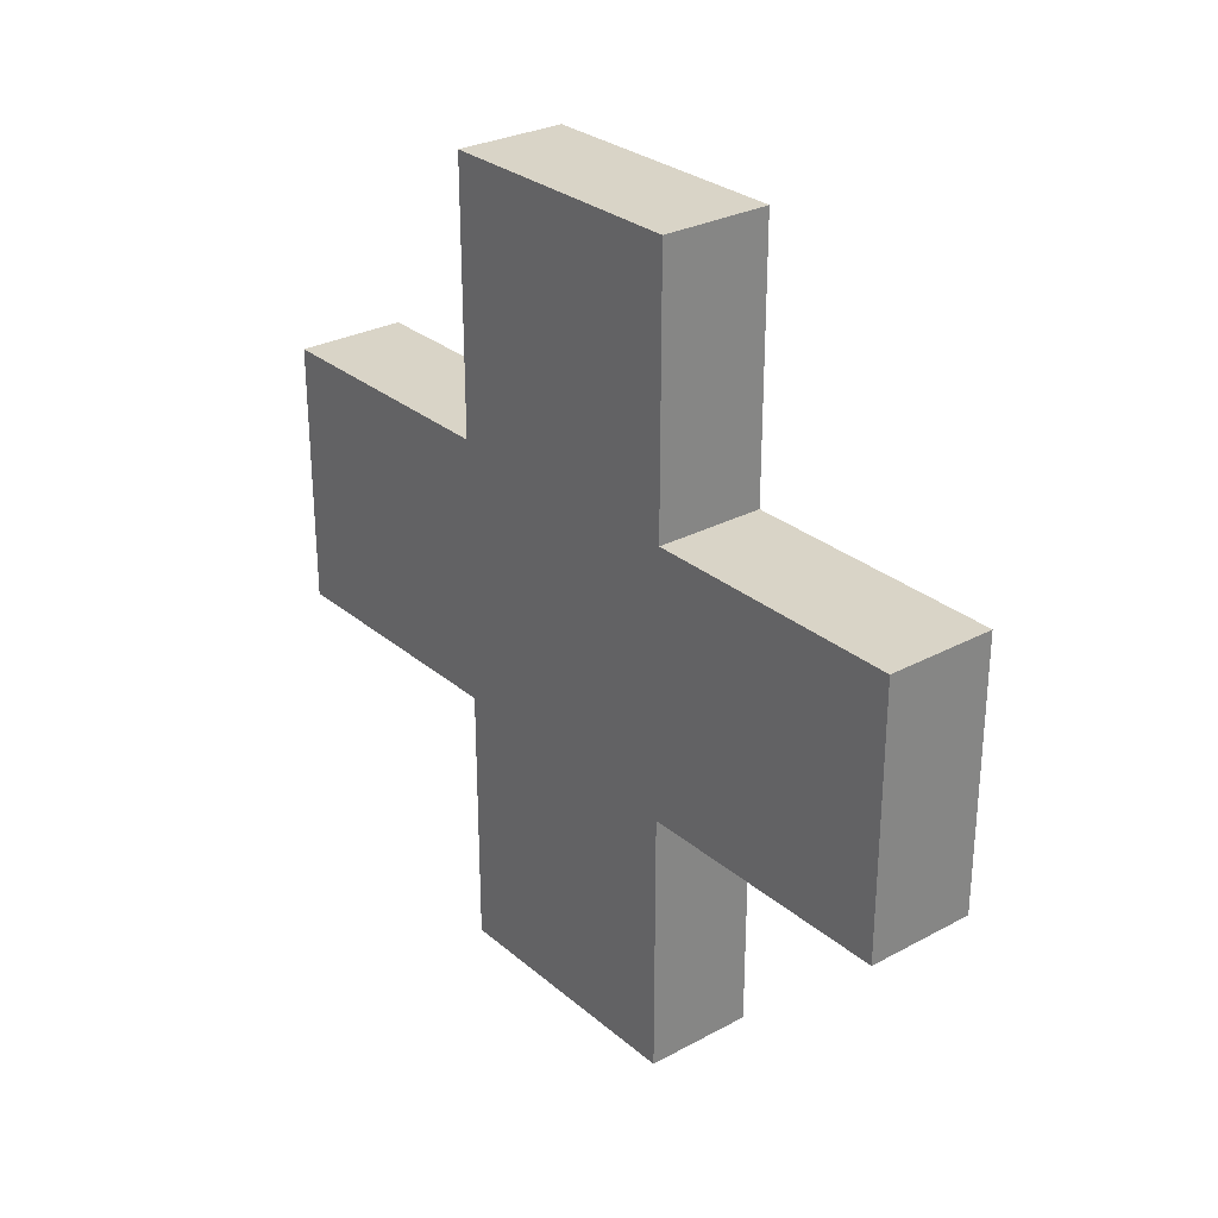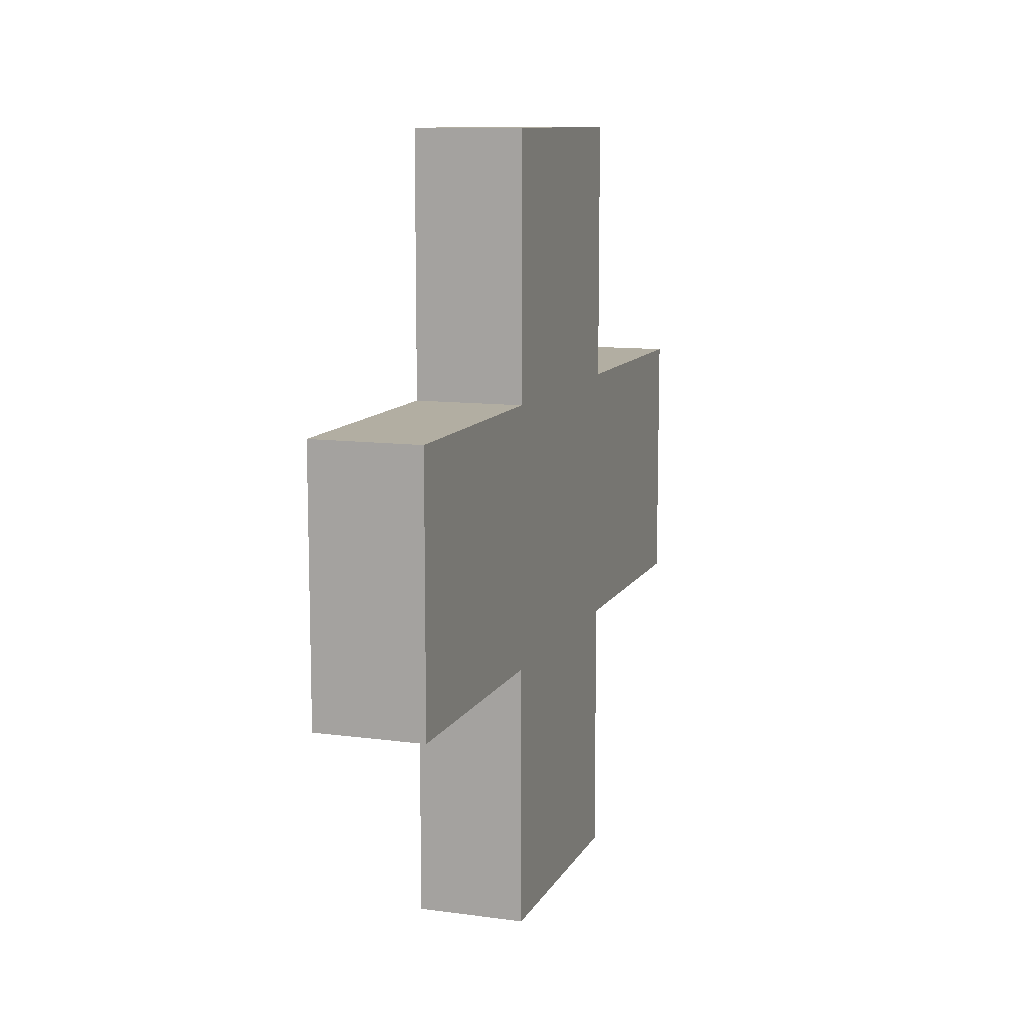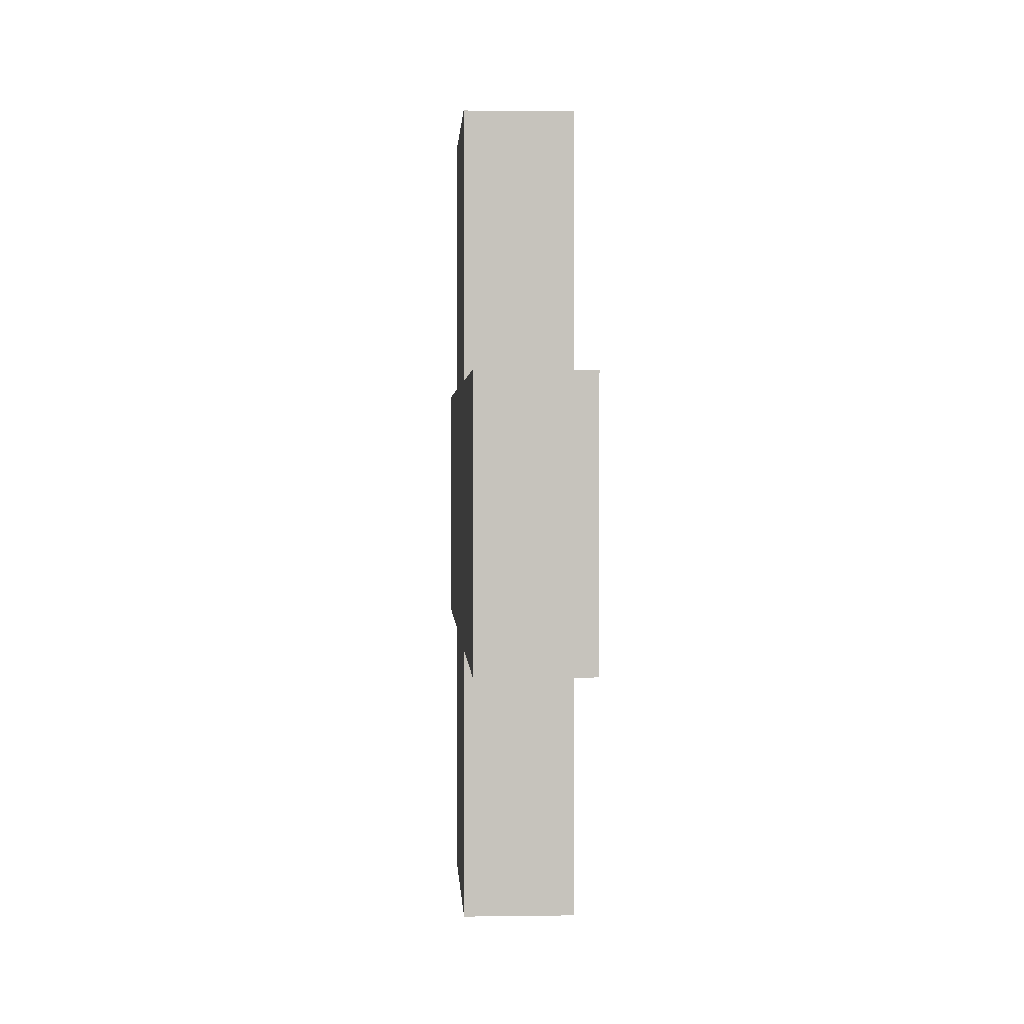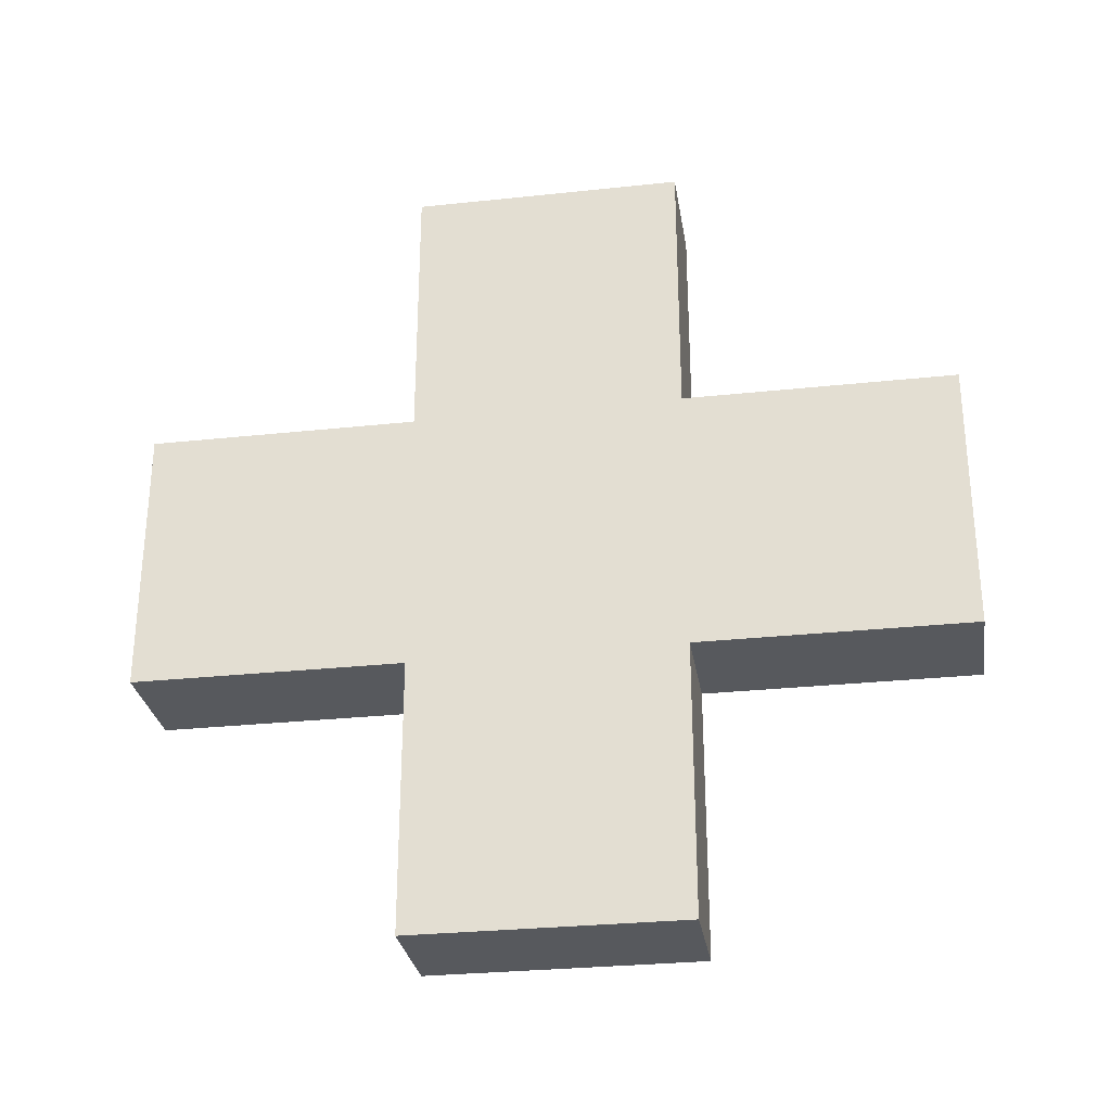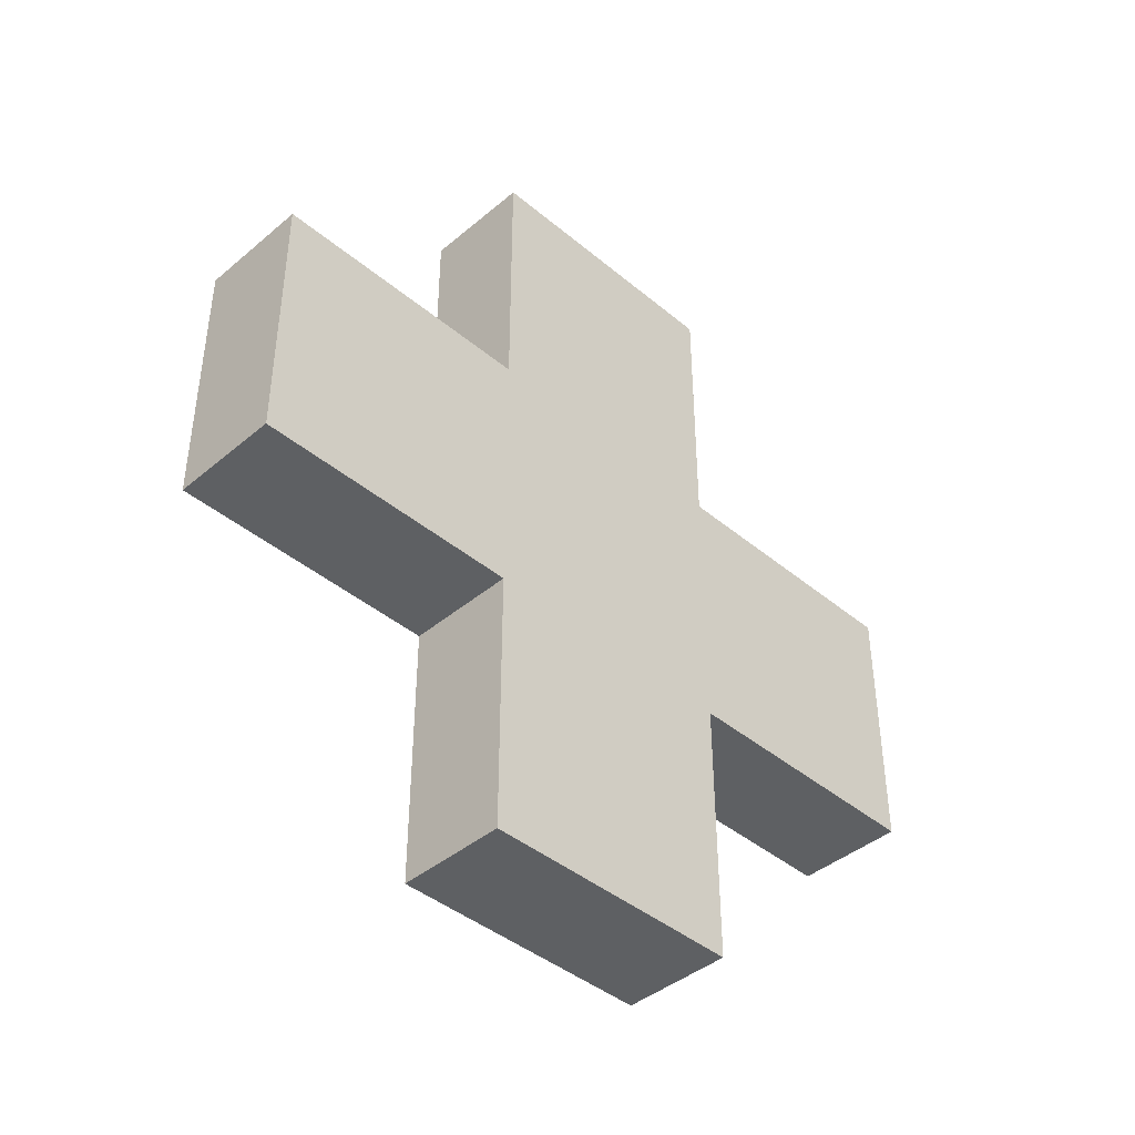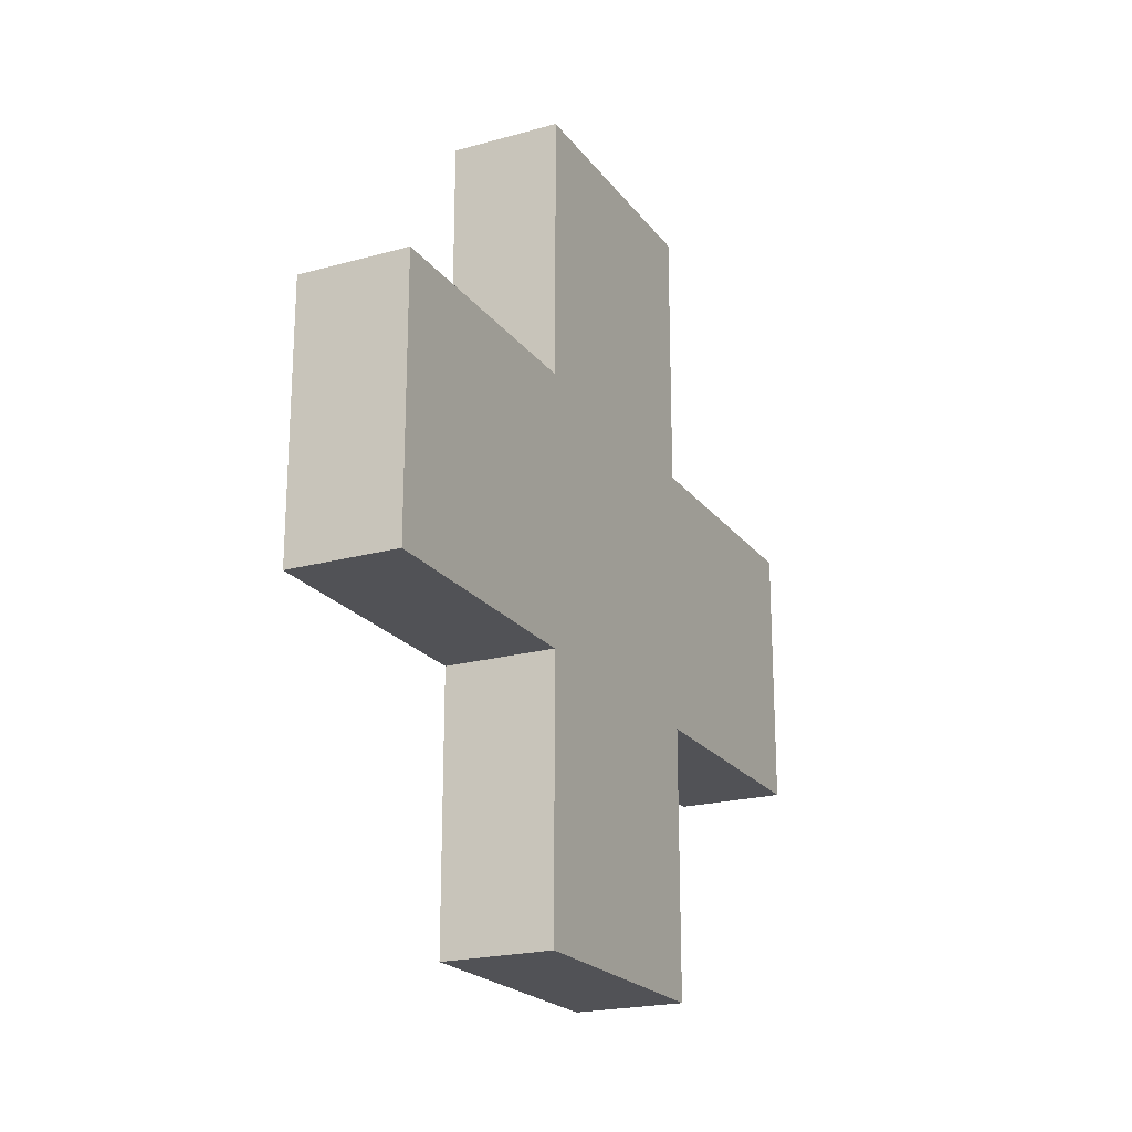
<metadata>
{"format":"obj","ext":"obj","renderer":"f3d","projection":"perspective","resolution":1024,"background":"white","views":[{"elev":28.6,"azim":-38.8,"up":"+Y"},{"elev":10.7,"azim":-161.4,"up":"+Z"},{"elev":1.5,"azim":-3.0,"up":"+Y"},{"elev":-29.2,"azim":99.0,"up":"+Z"},{"elev":-42.2,"azim":45.1,"up":"+Z"},{"elev":-21.2,"azim":-153.7,"up":"+Z"}]}
</metadata>
<code>
o Cube
v 0.2321 2.083 -0.5646
v 0.2321 0.9534 -0.5646
v 0.2321 2.083 0.5646
v 0.2321 0.9534 0.5646
v -0.2321 2.083 -0.5646
v -0.2321 0.9534 -0.5646
v -0.2321 2.083 0.5646
v -0.2321 0.9534 0.5646
v 0.2321 3.212 0.5646
v -0.2321 3.212 0.5646
v 0.2321 3.212 -0.5646
v -0.2321 3.212 -0.5646
v 0.2321 4.341 0.5646
v -0.2321 4.341 0.5646
v 0.2321 4.341 -0.5646
v -0.2321 4.341 -0.5646
v -0.2321 2.083 -1.694
v 0.2321 2.083 -1.694
v -0.2321 3.212 -1.694
v 0.2321 3.212 -1.694
v 0.2321 2.083 1.694
v -0.2321 2.083 1.694
v 0.2321 3.212 1.694
v -0.2321 3.212 1.694
f 3 1 11 9
f 4 3 7 8
f 8 7 5 6
f 6 2 4 8
f 2 1 3 4
f 6 5 1 2
f 12 10 14 16
f 5 12 19 17
f 9 10 24 23
f 5 7 10 12
f 15 16 14 13
f 10 9 13 14
f 11 12 16 15
f 9 11 15 13
f 18 17 19 20
f 11 1 18 20
f 1 5 17 18
f 12 11 20 19
f 22 21 23 24
f 10 7 22 24
f 7 3 21 22
f 3 9 23 21

</code>
